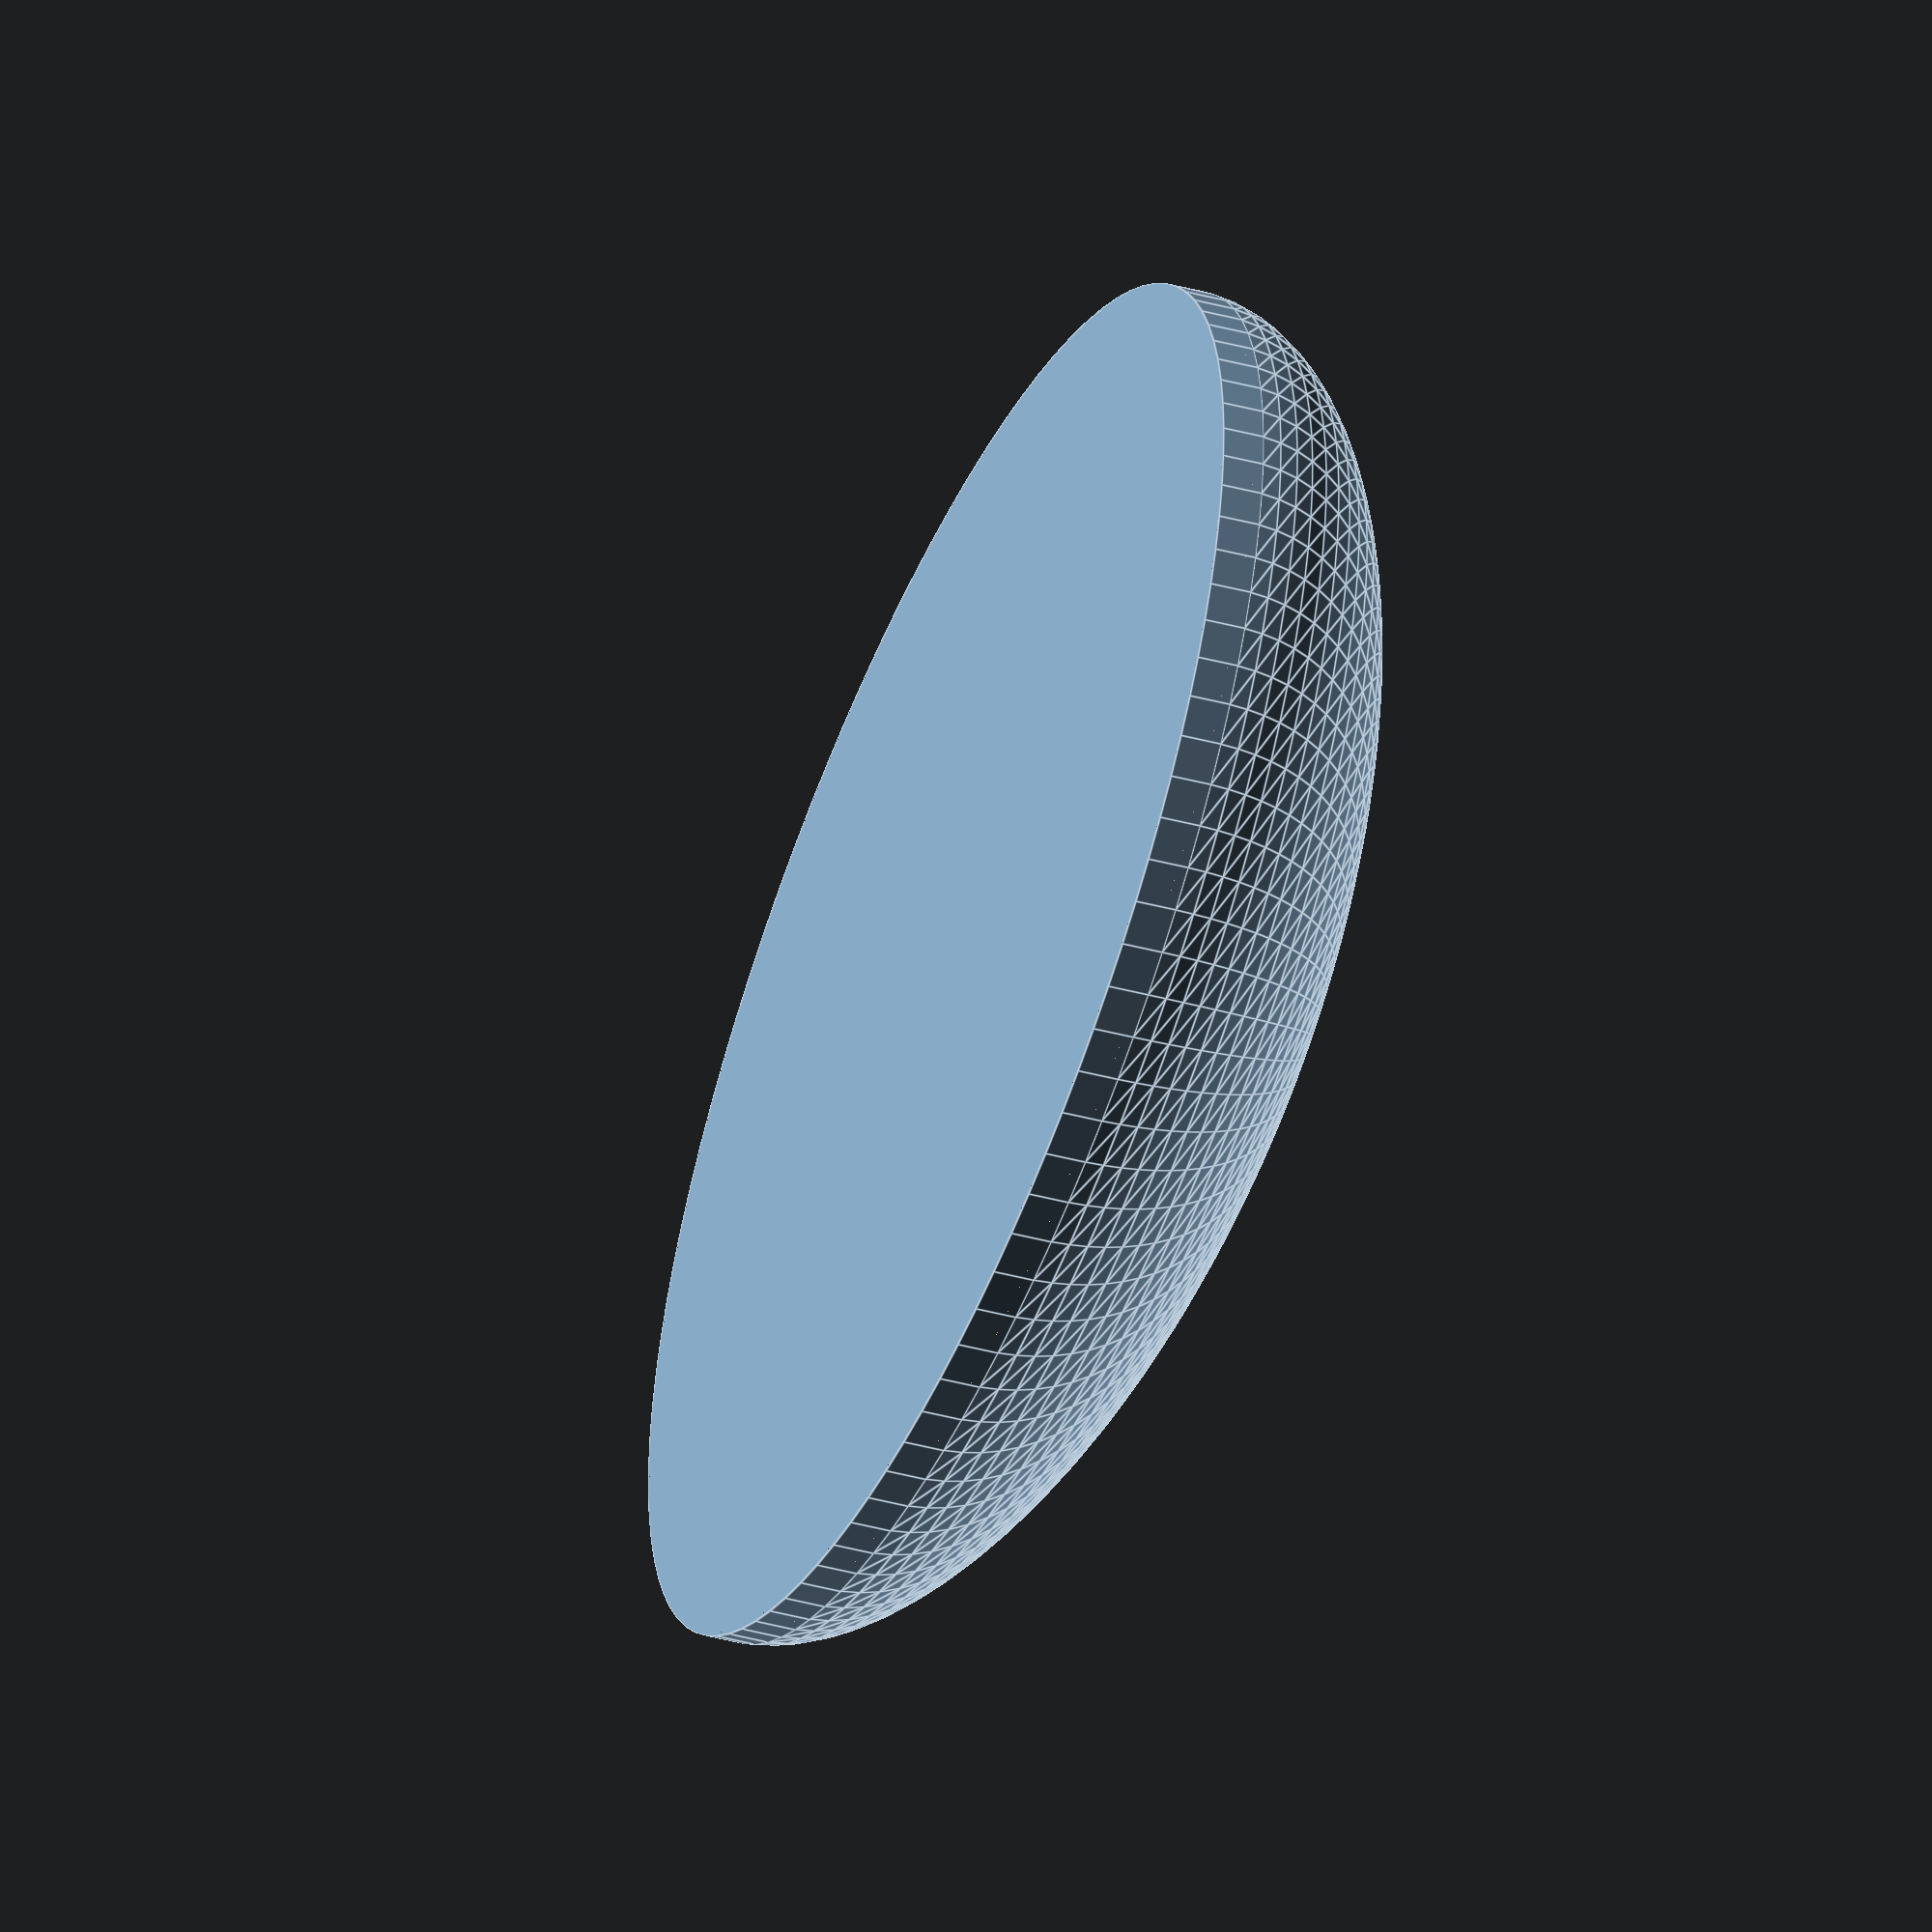
<openscad>
// Parameters
length = 70; // Oval length in mm
width = 40; // Oval width in mm
domeHeight = 15; // Height of the dome in mm
baseHeight = 1; // Height of the base in mm, adjust if needed

// Function to create a half-sphere
module halfSphere(r) {
    difference() {
        sphere(r, $fn=100);
        translate([0, 0, -r]) cube([2*r, 2*r, 2*r], center=true);
    }
}

// Create the oval base$
module ovalBase() {
    scale([length/20, width/20, 2])
    cylinder(h = baseHeight, r=10, center=true, $fn=100);
}

// Create the dome by scaling a half-sphere
module dome() {
    translate([0, 0, 0.5]) // Position the dome on top of the base
    scale([length/40, width/40, domeHeight/20])
    halfSphere(20);
}

// Combine the base and the dome
module halfEgg() {
    ovalBase(); // Create the base
    dome(); // Create and position the dome
}

// Render the half-egg shape
halfEgg();

</openscad>
<views>
elev=208.5 azim=30.8 roll=294.3 proj=o view=edges
</views>
